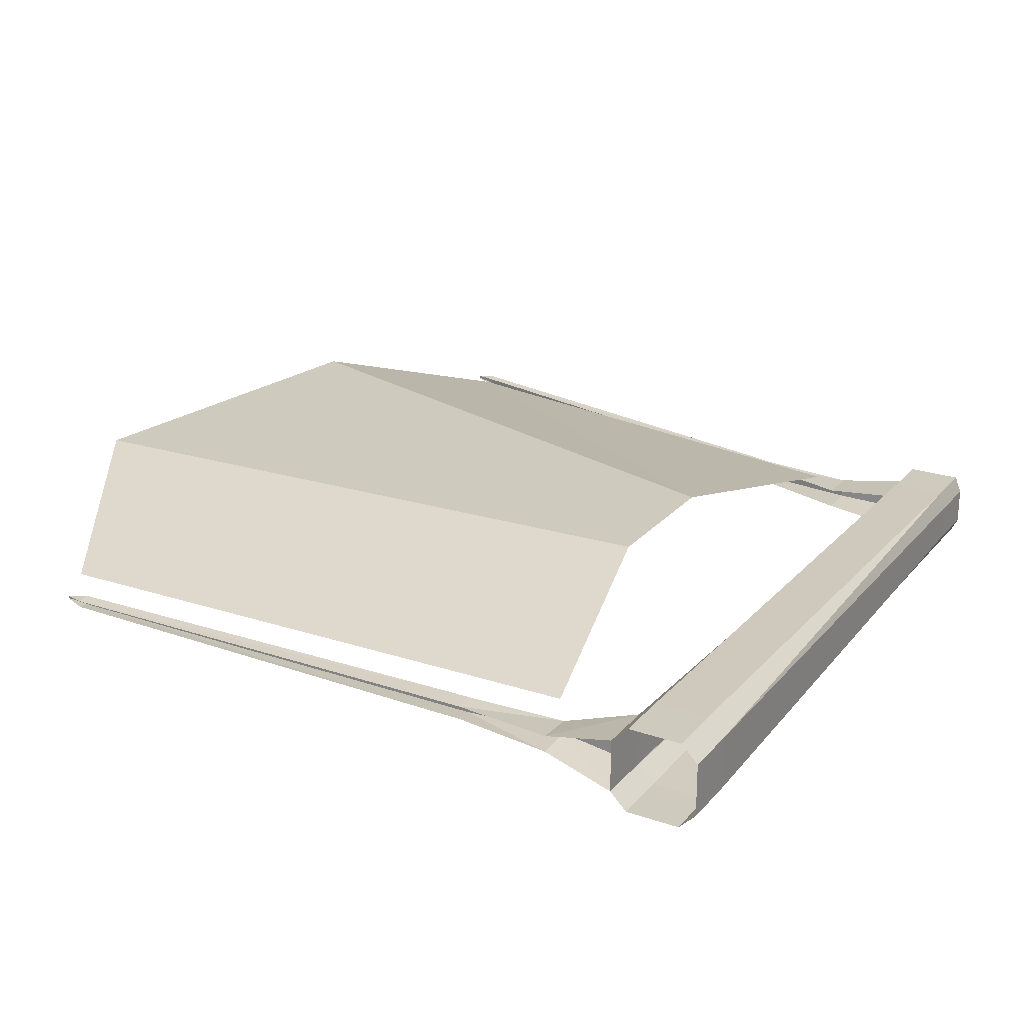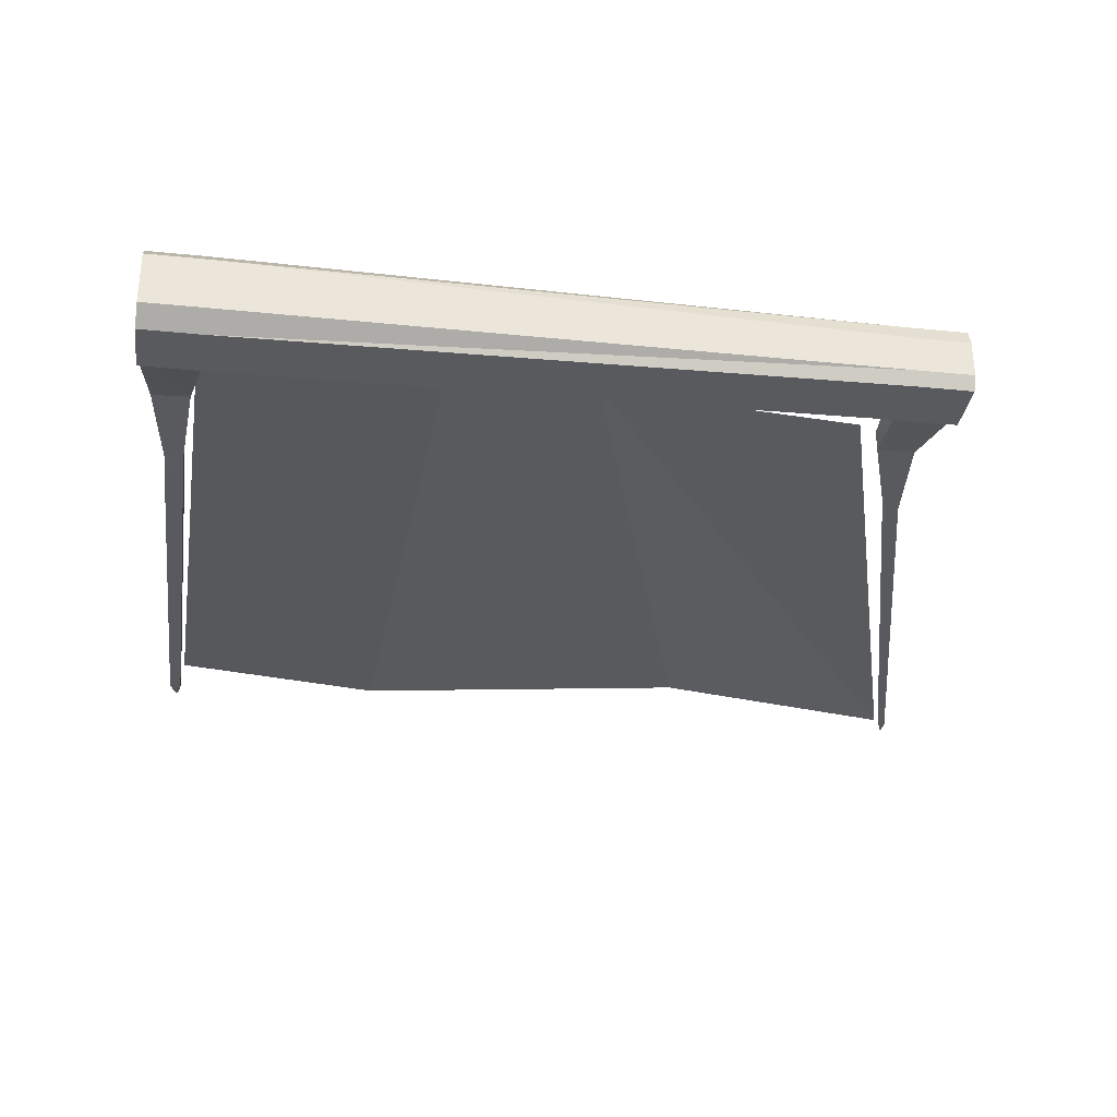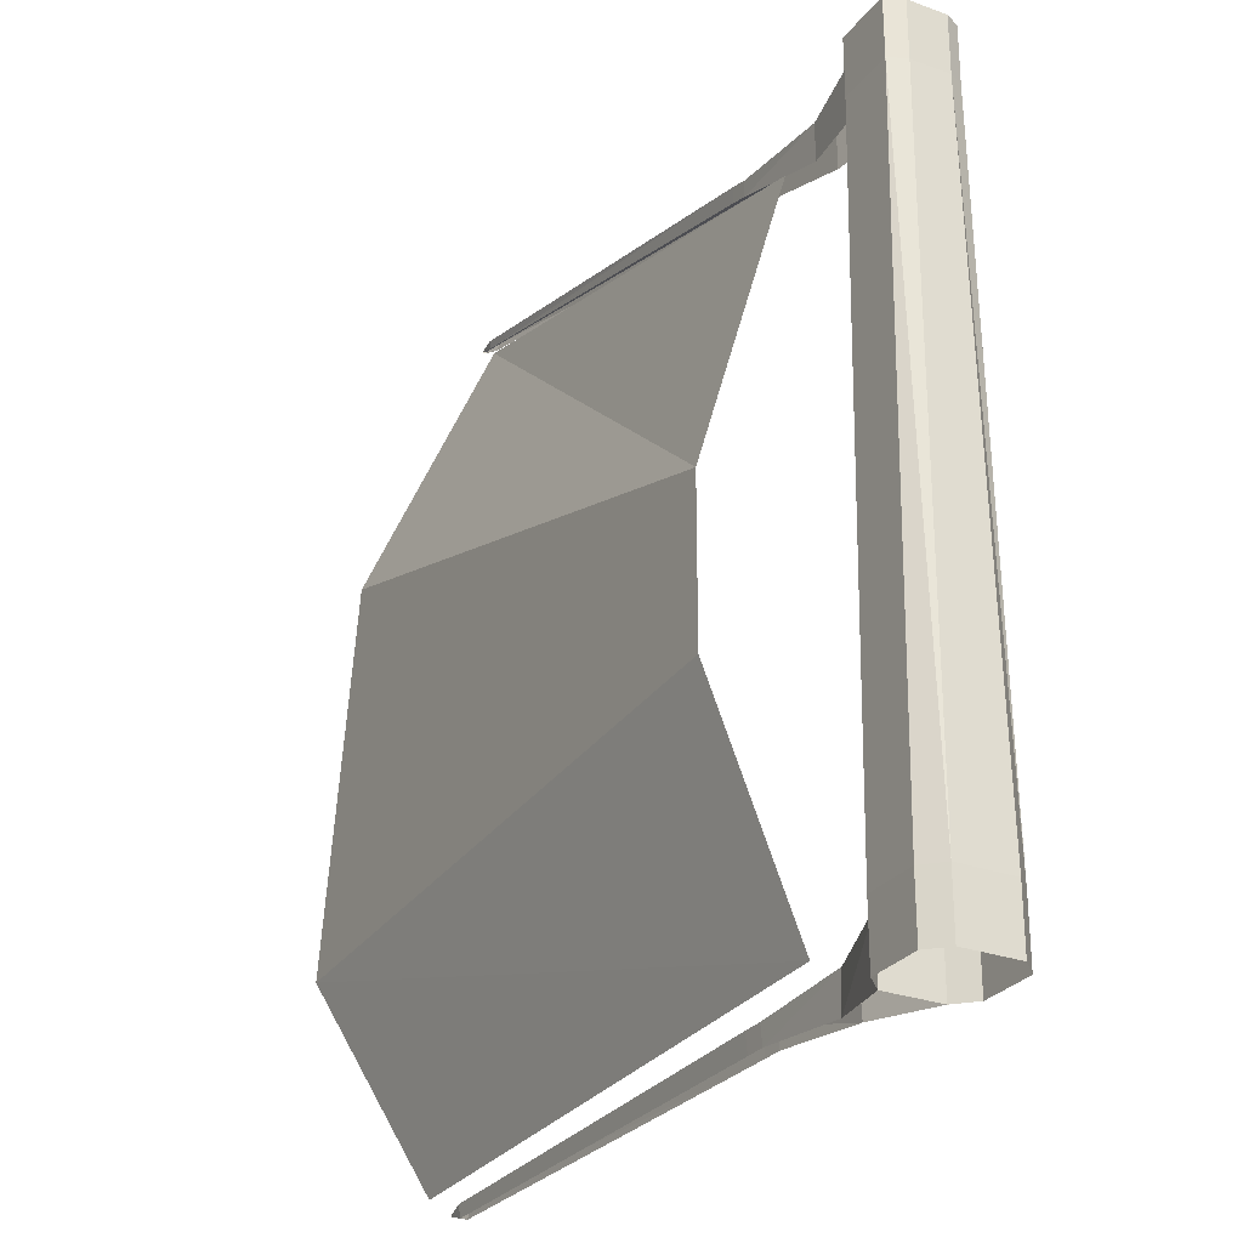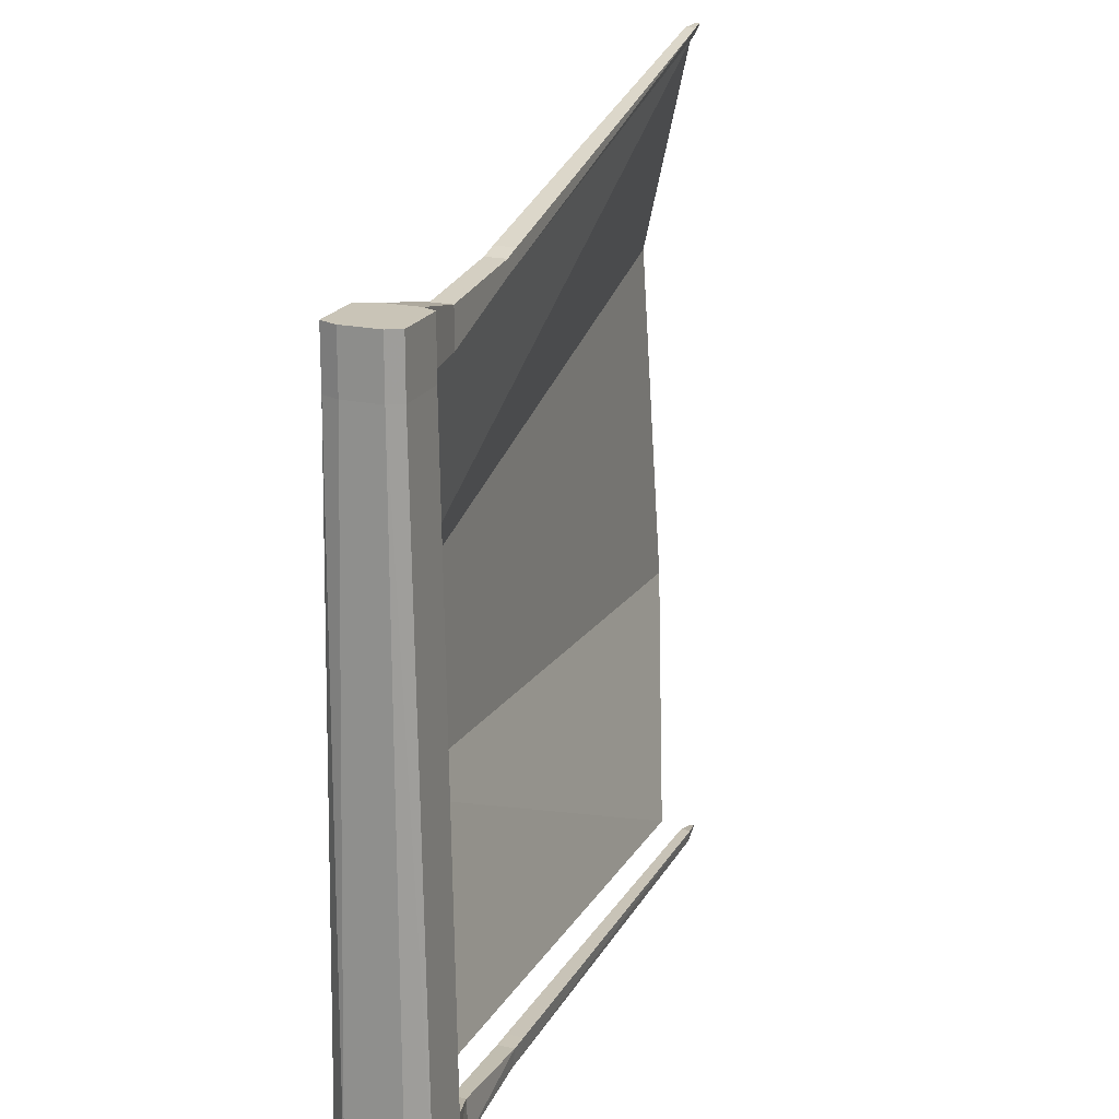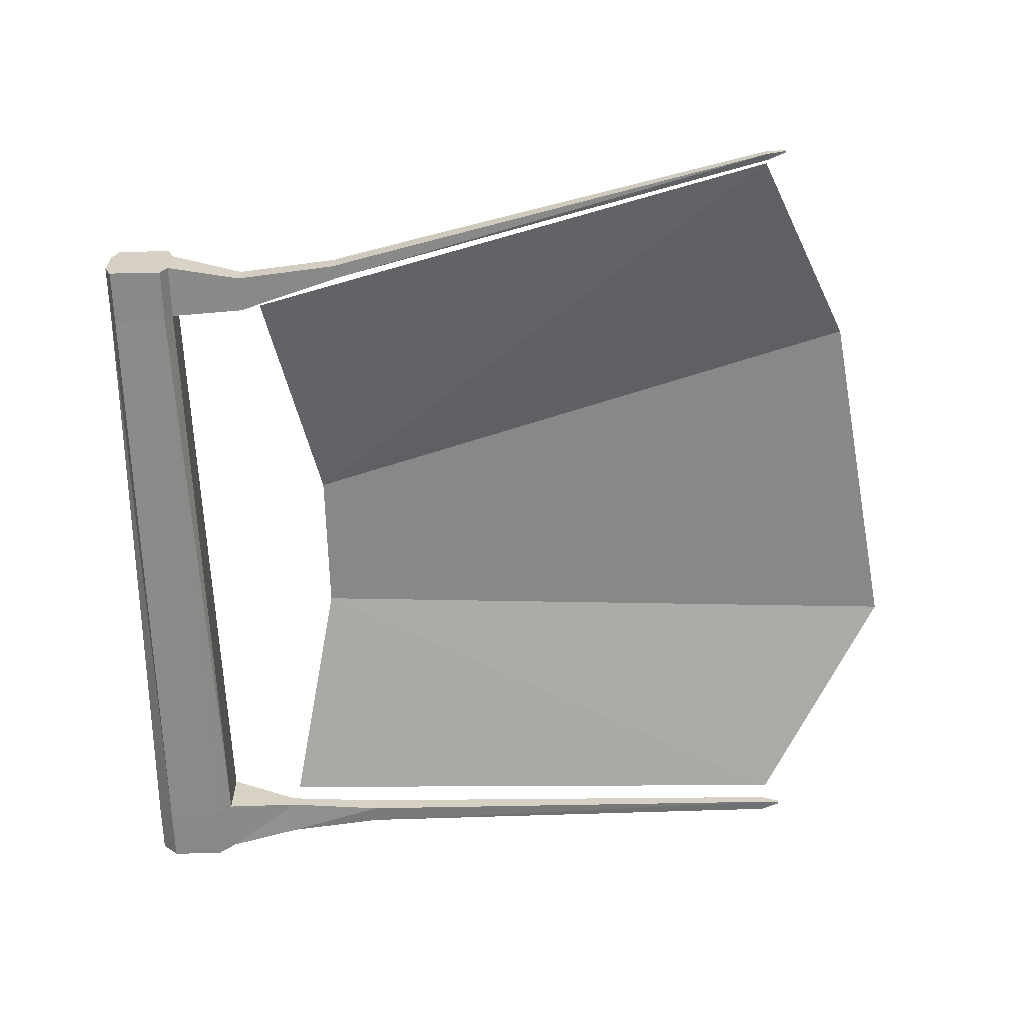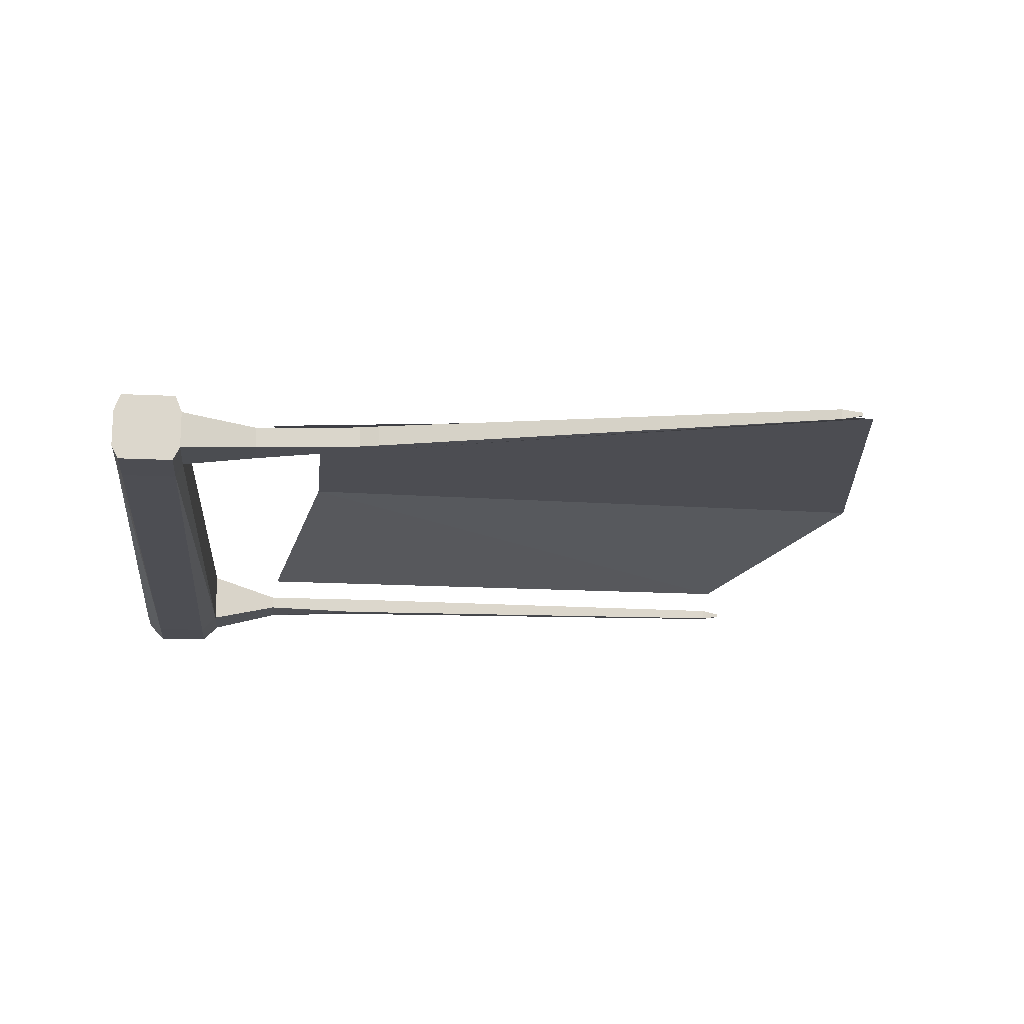
<metadata>
{"format":"obj","ext":"obj","renderer":"f3d","projection":"perspective","resolution":1024,"background":"white","views":[{"elev":23.2,"azim":29.9,"up":"+Z"},{"elev":-31.7,"azim":81.9,"up":"+Z"},{"elev":-27.8,"azim":60.9,"up":"+Y"},{"elev":20.0,"azim":111.8,"up":"+Y"},{"elev":-62.9,"azim":-178.7,"up":"+Z"},{"elev":-16.4,"azim":174.2,"up":"+Z"}]}
</metadata>
<code>
v 1.453 0.01562 0.03125
v 1.453 0.1875 0.02344
v 1.797 0.2422 0.125
v 1.797 -0.02344 0.125
v 1.875 -0.02344 0.2031
v 1.875 0.2422 0.2031
v 2.125 -0.02344 0.2031
v 2.125 0.2422 0.2031
v 2.203 -0.02344 0.125
v 2.203 0.2422 0.125
v 2.203 -0.02344 -0.125
v 2.203 0.2422 -0.125
v 2.125 -0.02344 -0.2031
v 2.125 0.2422 -0.2031
v 1.875 -0.02344 -0.2031
v 1.875 0.2422 -0.2031
v 1.797 -0.02344 -0.125
v 1.797 0.2422 -0.125
v 1.453 0.1875 -0.03906
v 1.453 0.01562 -0.04688
v 0.9766 0.1562 -0.04688
v 0.9766 0.07031 -0.03906
v 0.8828 0.1562 -0.04688
v 0.8828 0.07031 -0.03906
v -1.25 0.1406 -0.03125
v -1.25 0.08594 -0.02344
v -1.344 0.125 -0.01562
v -1.344 0.1172 -0.01562
v -1.344 0.1172 0
v -1.344 0.125 0
v -1.25 0.1406 0.01562
v -1.25 0.08594 0.007812
v 0.8828 0.1562 0.03125
v 0.8828 0.07031 0.02344
v 0.9766 0.1562 0.03125
v 0.9766 0.07031 0.02344
v 1.844 3.234 -0.09375
v 1.844 3.234 0.07812
v 1.875 3.234 0.1562
v 2.125 3.234 0.1562
v 2.156 3.234 0.07812
v 2.156 3.234 -0.09375
v 2.125 3.234 -0.1562
v 1.875 3.234 -0.1562
v 1.875 3.492 -0.1562
v 1.844 3.492 -0.09375
v 1.5 3.414 -0.05469
v 1.5 3.242 -0.05469
v 1.016 3.469 -0.05469
v 1 3.406 -0.05469
v 0.9297 3.492 -0.05469
v 0.9141 3.43 -0.05469
v -1.148 3.992 -0.02344
v -1.156 3.961 -0.01562
v -1.242 4 -0.007812
v -1.242 3.992 -0.007812
v -1.242 3.992 0.007812
v -1.242 4 0.007812
v -1.148 3.992 0.02344
v -1.156 3.961 0.01562
v 0.9297 3.492 0.03906
v 0.9141 3.43 0.03125
v 1.016 3.469 0.03906
v 1 3.406 0.03125
v 1.5 3.414 0.03906
v 1.5 3.242 0.03906
v 1.844 3.492 0.07812
v 1.875 3.492 0.1562
v 2.125 3.492 0.1562
v 2.156 3.492 0.07812
v 2.156 3.492 -0.09375
v 2.125 3.492 -0.1562
v 1.43 0.1953 0.125
v 1.195 1.312 0.375
v -1.898 1.188 0.375
v -1.281 0.1484 0.125
v 1.195 2.031 0.375
v -1.617 2.883 0.375
v -1.148 3.938 0
v 1.43 3.195 0.125
f 1 2 3
f 1 3 4
f 4 3 5
f 5 3 6
f 5 6 7
f 7 6 8
f 7 8 9
f 9 8 10
f 9 10 11
f 11 10 12
f 11 12 13
f 13 12 14
f 13 14 15
f 15 14 16
f 15 16 17
f 17 16 18
f 17 18 19
f 17 19 20
f 20 19 21
f 20 21 22
f 22 21 23
f 22 23 24
f 24 23 25
f 24 25 26
f 26 25 27
f 26 27 28
f 28 27 29
f 29 27 30
f 29 30 31
f 29 31 32
f 32 31 33
f 32 33 34
f 34 33 35
f 34 35 36
f 36 35 2
f 36 2 1
f 2 19 18
f 2 18 3
f 3 18 37
f 3 37 38
f 3 38 6
f 6 38 39
f 6 39 8
f 8 39 40
f 8 40 10
f 10 40 41
f 10 41 12
f 12 41 42
f 12 42 14
f 14 42 43
f 14 43 16
f 16 43 44
f 16 44 18
f 18 44 37
f 37 44 45
f 37 45 46
f 37 46 47
f 37 47 48
f 48 47 49
f 48 49 50
f 50 49 51
f 50 51 52
f 52 51 53
f 52 53 54
f 54 53 55
f 54 55 56
f 56 55 57
f 57 55 58
f 57 58 59
f 57 59 60
f 60 59 61
f 60 61 62
f 62 61 63
f 62 63 64
f 64 63 65
f 64 65 66
f 66 65 67
f 66 67 38
f 38 67 39
f 39 67 68
f 39 68 40
f 40 68 69
f 40 69 41
f 41 69 70
f 41 70 42
f 42 70 71
f 42 71 43
f 43 71 72
f 43 72 44
f 44 72 45
f 45 72 68
f 45 68 46
f 46 68 67
f 46 67 65
f 46 65 47
f 47 65 63
f 47 63 49
f 49 63 61
f 49 61 51
f 51 61 59
f 51 59 53
f 53 59 58
f 53 58 55
f 30 27 25
f 30 25 31
f 31 25 23
f 31 23 33
f 33 23 21
f 33 21 35
f 35 21 19
f 35 19 2
f 73 74 75
f 73 75 76
f 73 76 74
f 74 76 75
f 74 75 77
f 74 77 78
f 74 78 75
f 75 78 77
f 77 78 79
f 77 79 78
f 79 77 80
f 79 80 77
f 4 17 18
f 4 18 3
f 68 72 71
f 68 71 70
f 68 70 69
f 38 37 46
f 38 46 67

</code>
